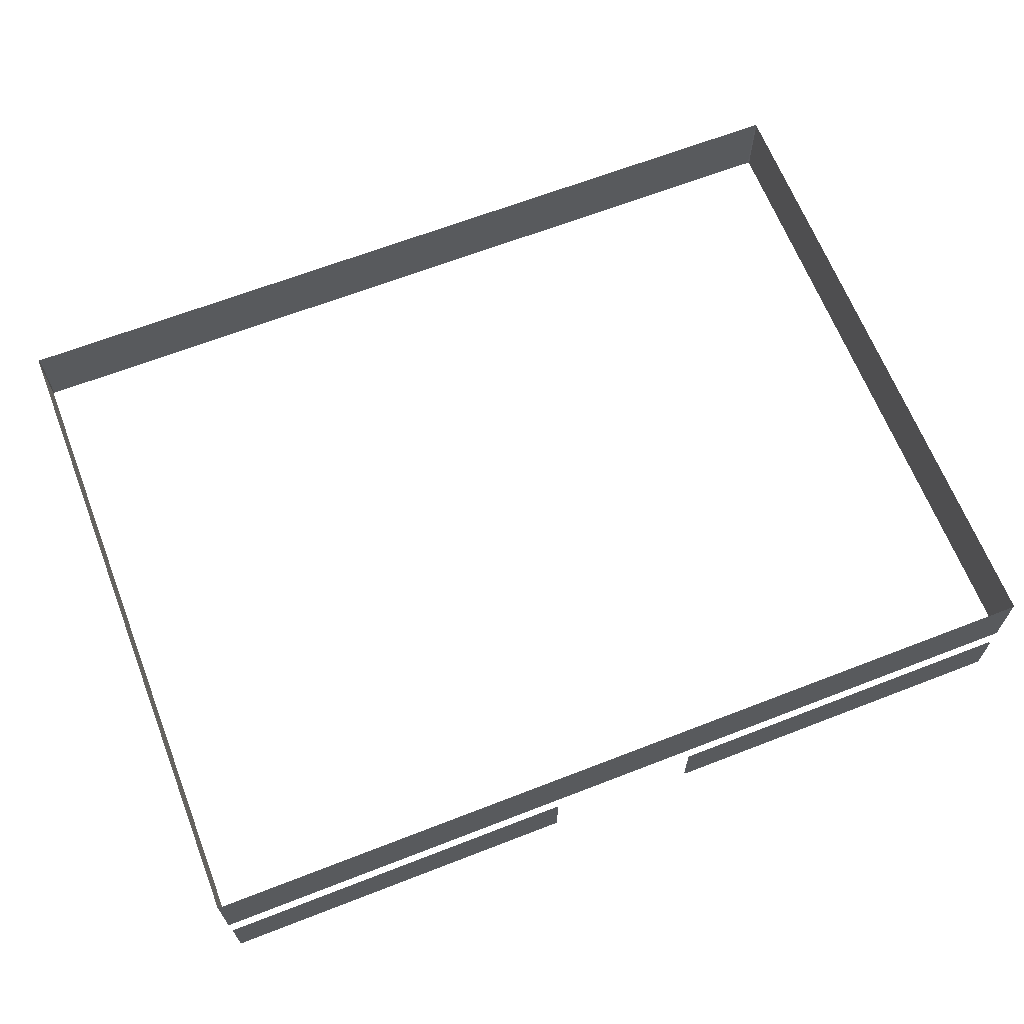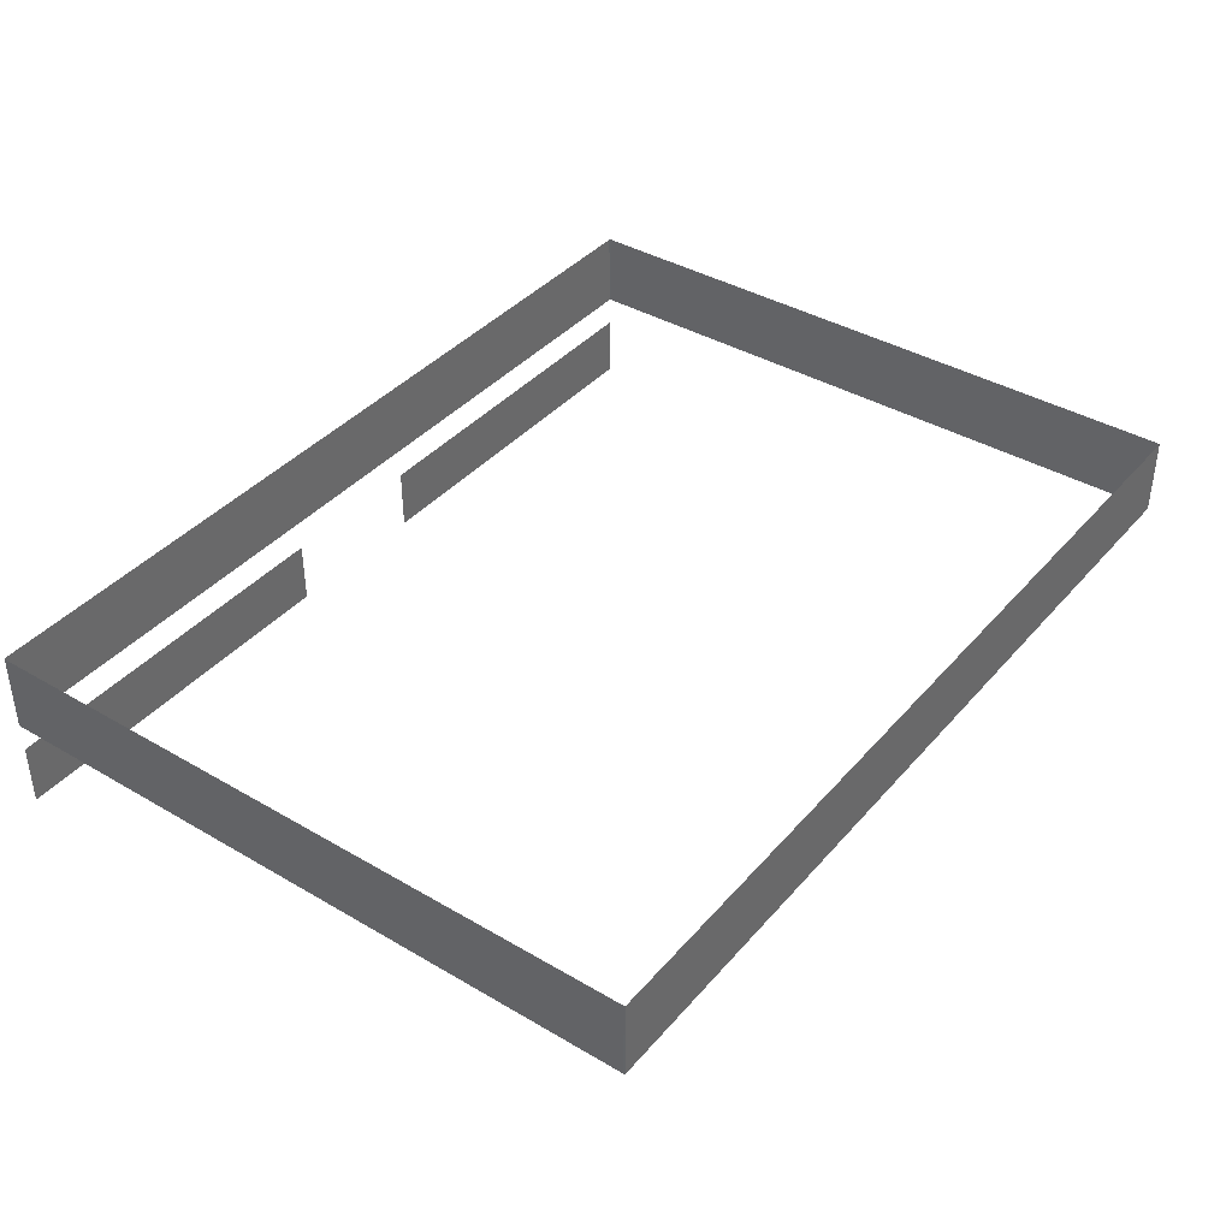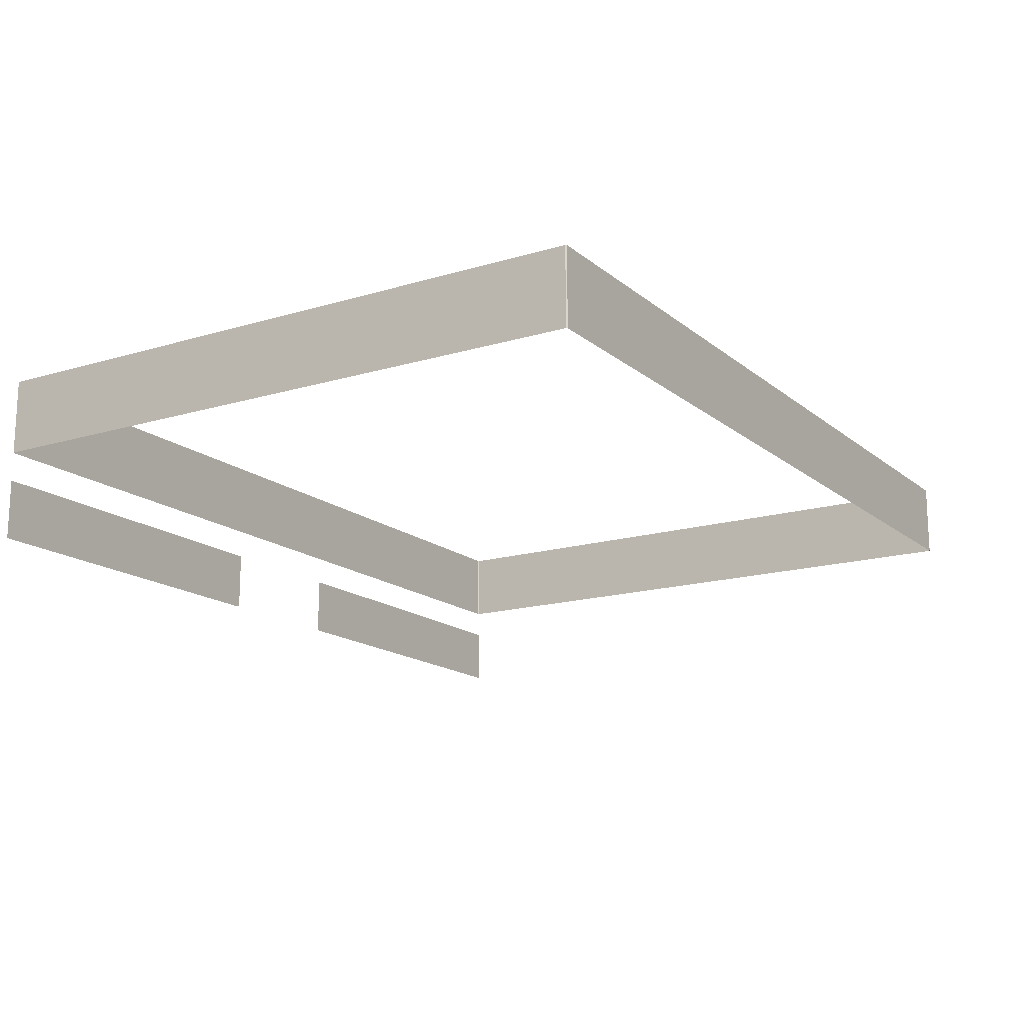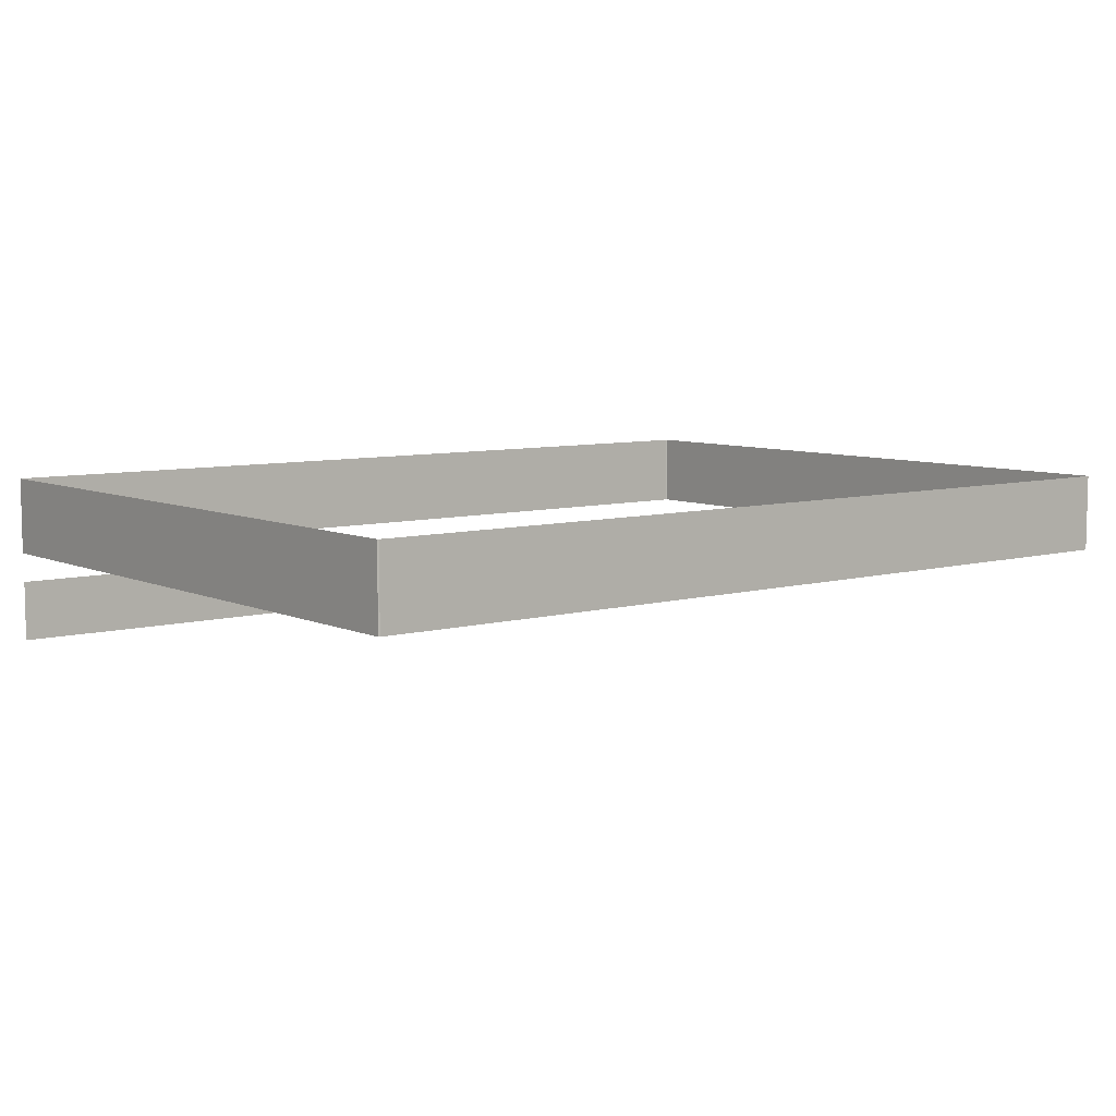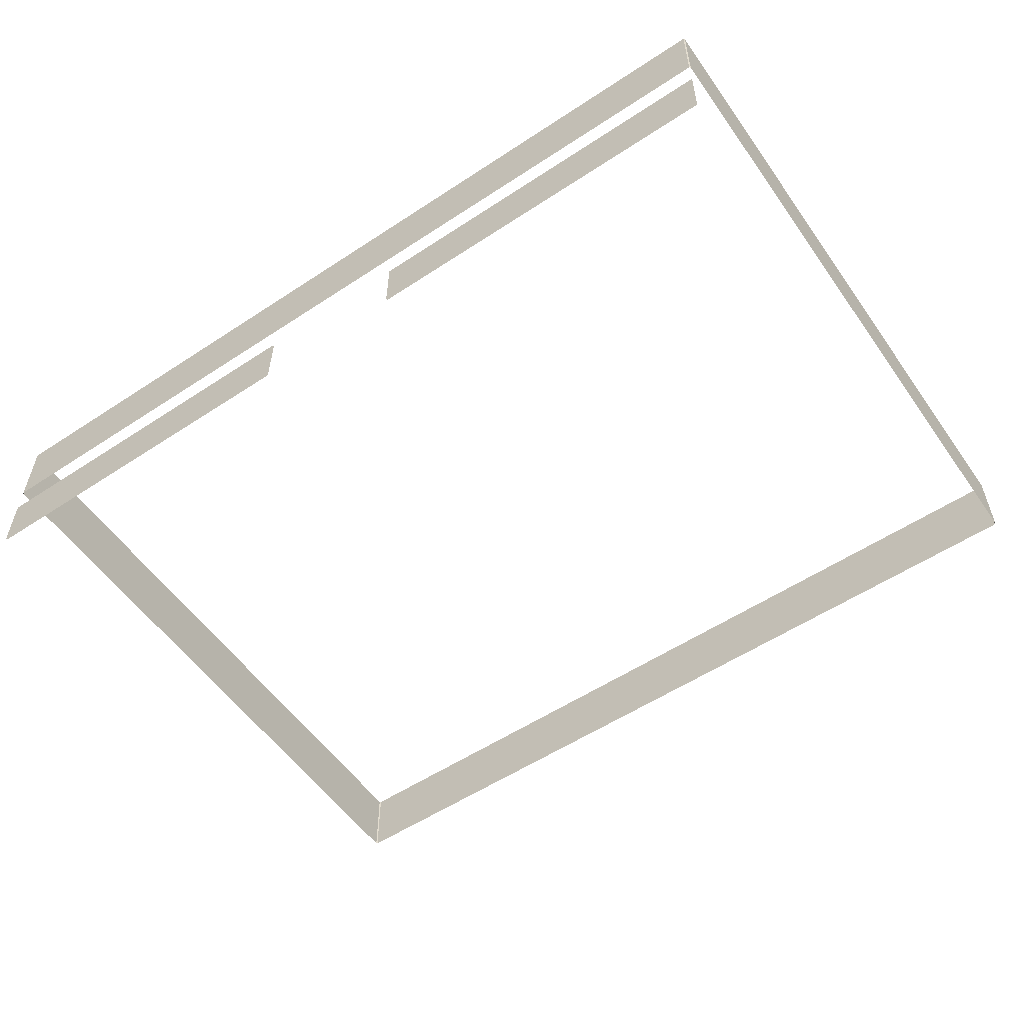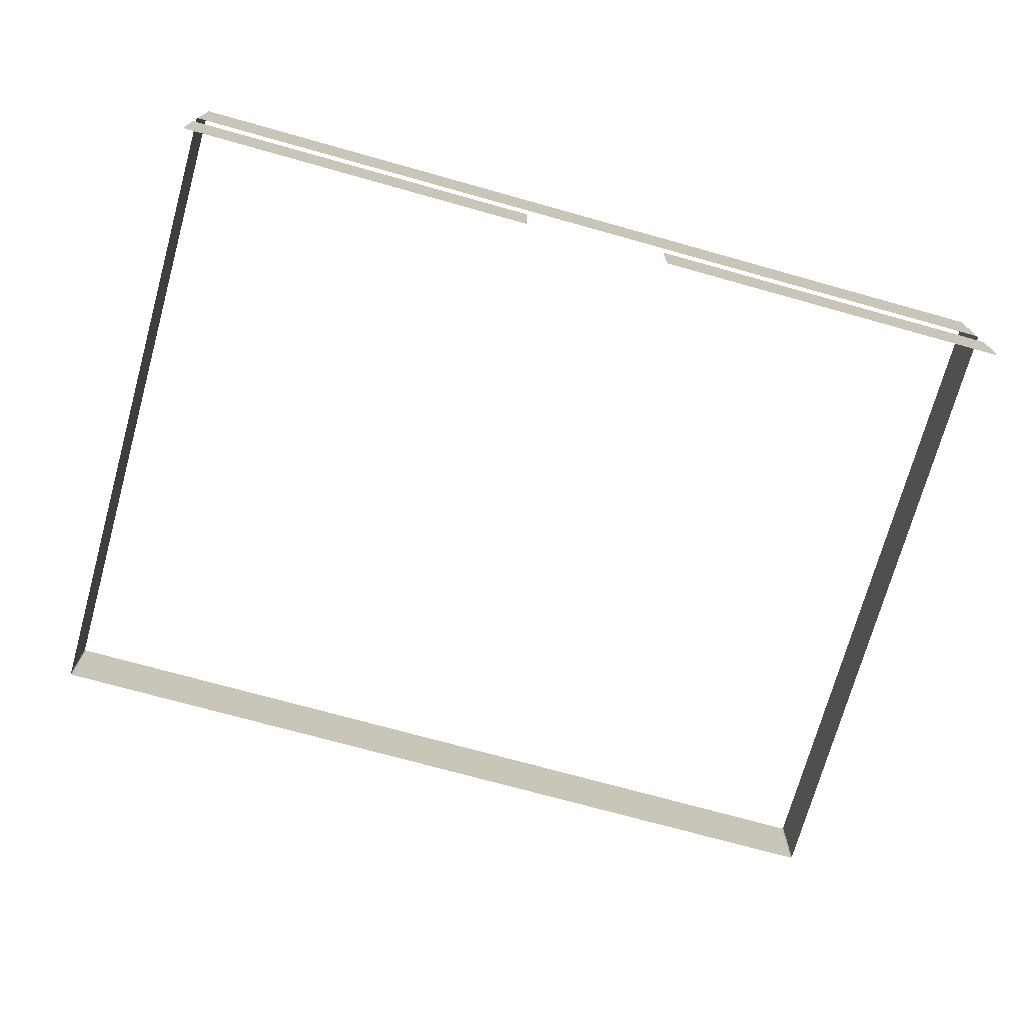
<metadata>
{"format":"obj","ext":"obj","renderer":"f3d","projection":"perspective","resolution":1024,"background":"white","views":[{"elev":65.5,"azim":-21.3,"up":"+Y"},{"elev":39.4,"azim":126.2,"up":"+Y"},{"elev":-15.9,"azim":122.0,"up":"+Y"},{"elev":7.4,"azim":141.6,"up":"+Y"},{"elev":-55.5,"azim":34.7,"up":"+Y"},{"elev":-72.7,"azim":-15.6,"up":"+Y"}]}
</metadata>
<code>
g default
v 20 0.3687 15
v 20 3.131 15
v -20 0.3687 15
v -20 3.131 15
v -3.464 3.131 15
v 3.464 3.131 15
v -3.464 0.3687 15
v 3.464 0.3687 15
g White_Glass:pPlane6
f 4 5 3
f 3 5 7
f 6 2 8
f 8 2 1
g default
v -20 0.3687 15.05
v -20 3.131 15.05
v 20 0.3687 15.05
v 20 3.131 15.05
v 3.464 3.131 15.05
v -3.464 3.131 15.05
v 3.464 0.3687 15.05
v -3.464 0.3687 15.05
g White_Glass:pPlane7
f 12 13 11
f 11 13 15
f 14 10 16
f 16 10 9
g default
v 20.05 4.5 -15
v 20.05 4.5 15
v 20.05 8 15
v 20.05 8 -15
v 20 4.5 15.05
v -20 4.5 15.05
v 20 8 15.05
v -20 8 15.05
v 20 4.5 -15.05
v -20 4.5 -15.05
v 20 8 -15.05
v -20 8 -15.05
v -20.05 4.5 -15
v -20.05 4.5 15
v -20.05 8 15
v -20.05 8 -15
g polySurface3
f 17 20 19 18
f 22 21 23 24
f 21 18 19 23
f 28 27 25 26
f 30 31 32 29
f 30 22 24 31
f 32 28 26 29
f 27 20 17 25

</code>
